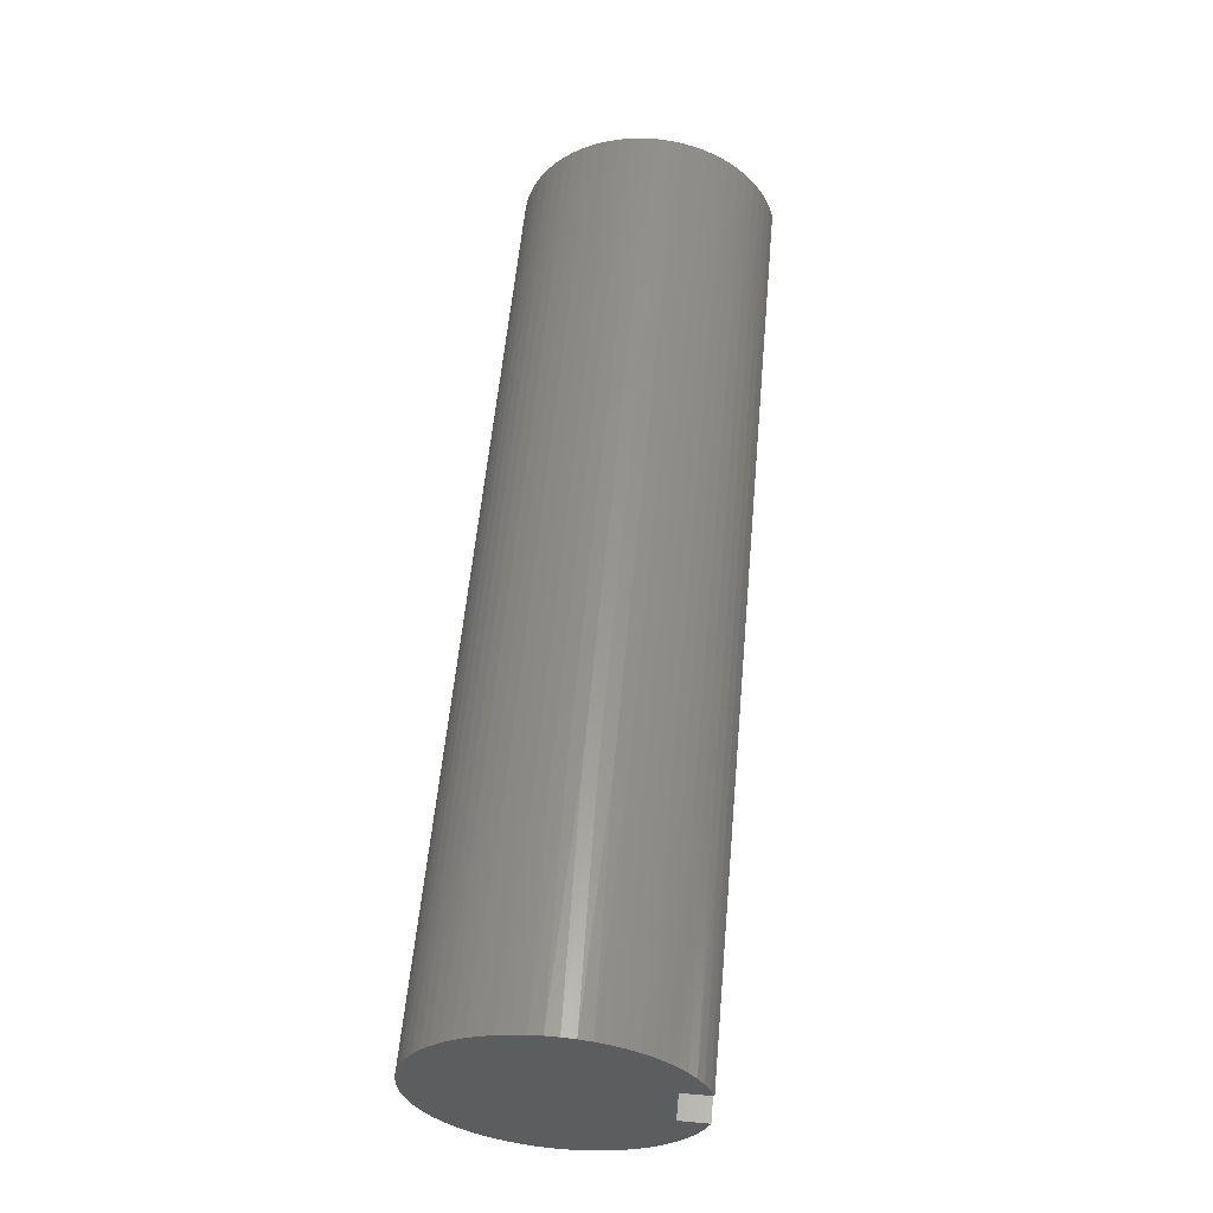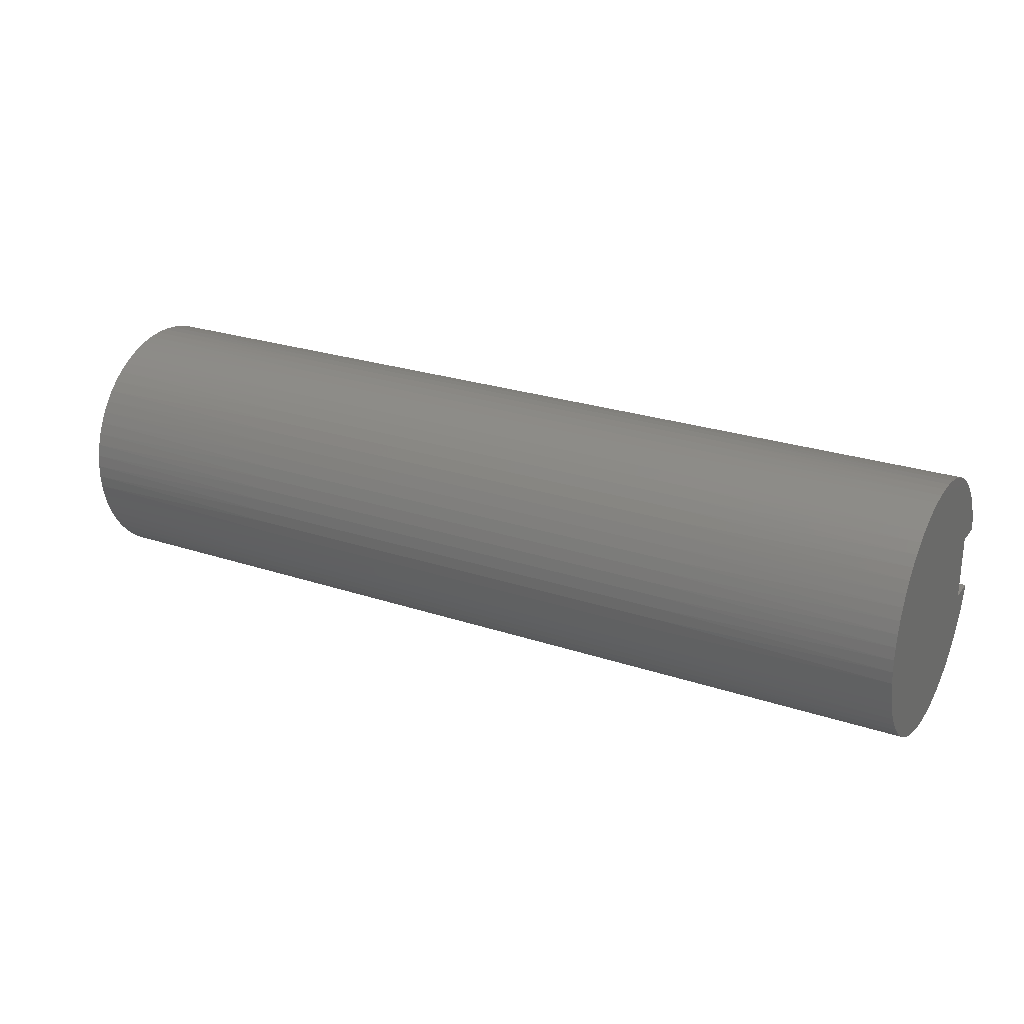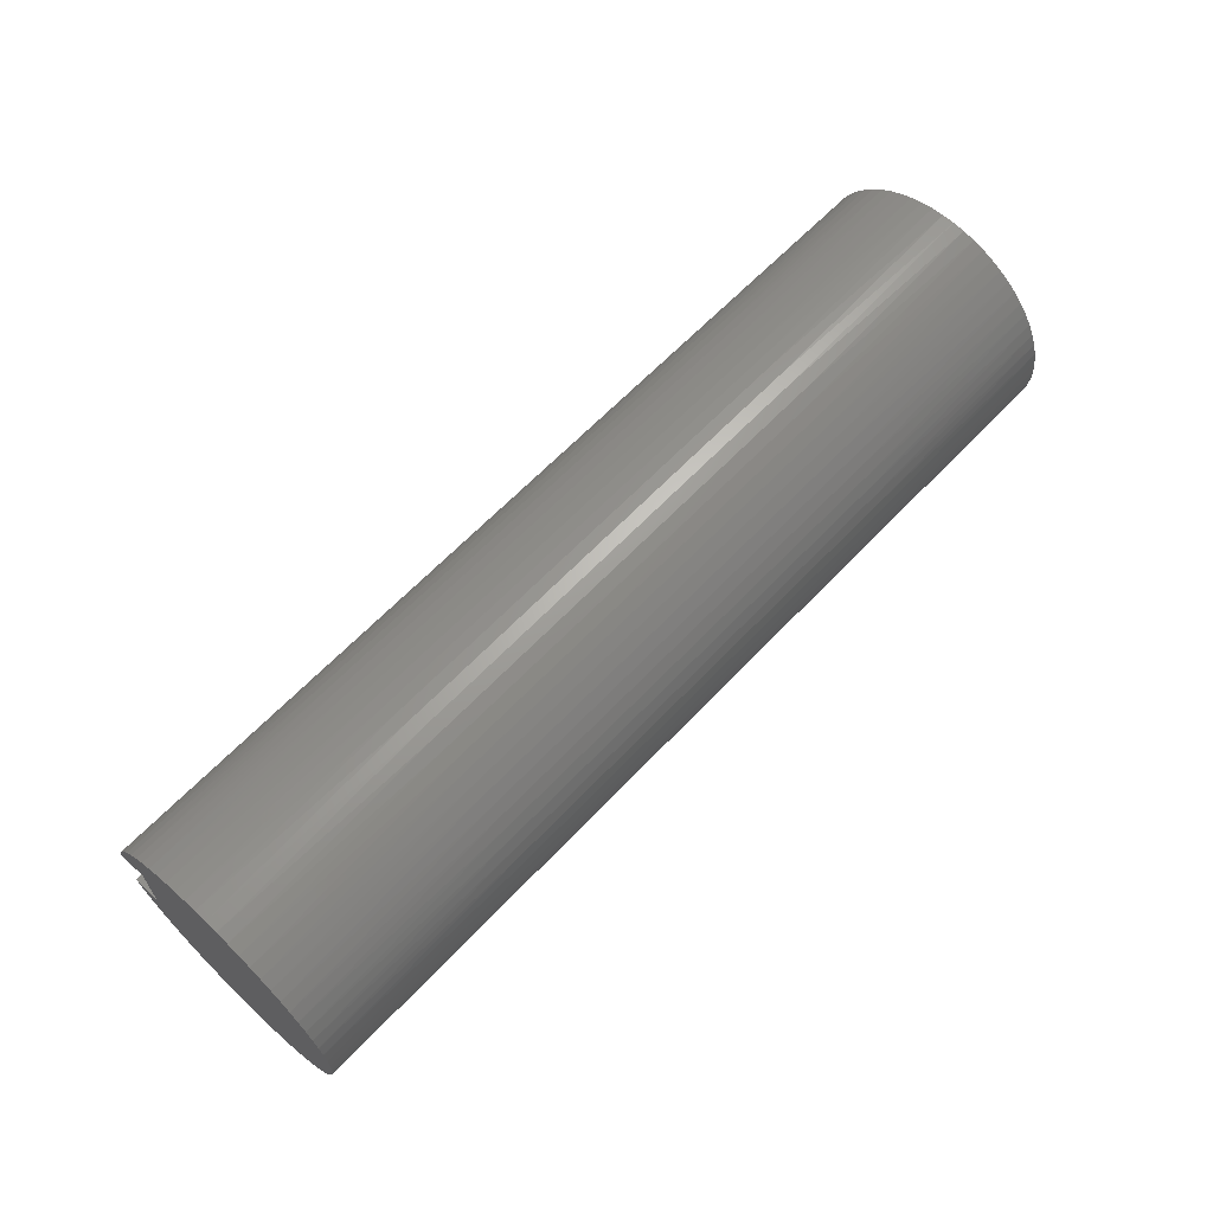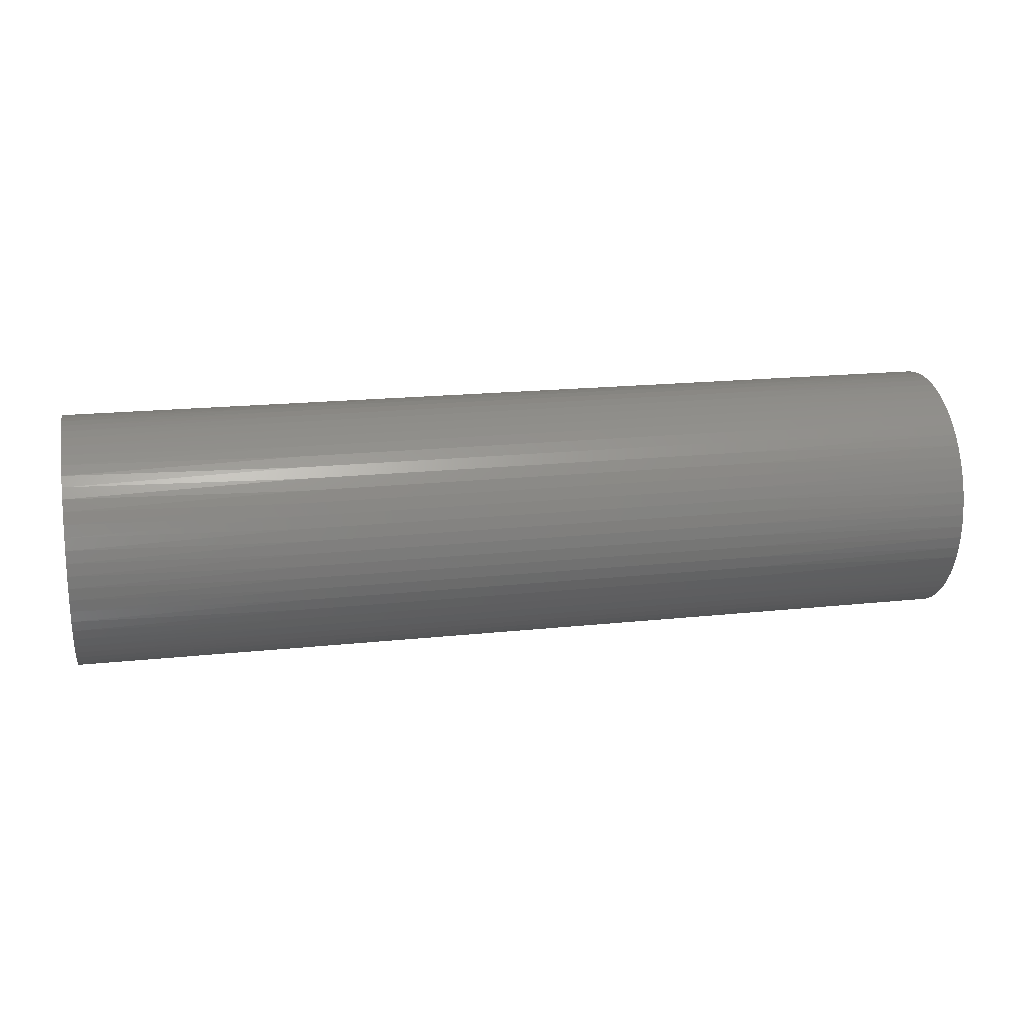
<metadata>
{"format":"stl","ext":"stl","renderer":"f3d","projection":"perspective","resolution":1024,"background":"white","views":[{"elev":57.3,"azim":95.2,"up":"+Z"},{"elev":25.1,"azim":28.4,"up":"+Z"},{"elev":63.6,"azim":-46.6,"up":"+Z"},{"elev":18.3,"azim":-11.7,"up":"+Z"}]}
</metadata>
<code>
# stl→obj: 301 verts, 598 faces
v 0 0.9375 -0.3125
v 0 0.9375 0.3125
v 9 0.9375 -0.3125
v 9 0.9375 0.3125
v 0 1.21 -0.3125
v 9 1.21 -0.3125
v 0 1.174 0.4293
v 2.25 1.196 0.3629
v 0 1.21 0.3125
v 4.5 1.196 0.3629
v 9 1.21 0.3125
v 6.75 1.196 0.3629
v 9 1.174 0.4293
v 6.75 1.155 0.4784
v 9 1.126 0.5421
v 6.75 1.102 0.5892
v 9 1.068 0.6496
v 6.75 1.039 0.6945
v 9 0.9993 0.7509
v 6.75 0.9663 0.793
v 9 0.9211 0.845
v 6.75 0.8839 0.8839
v 9 0.8341 0.931
v 6.75 0.793 0.9663
v 9 0.7391 1.008
v 6.75 0.6945 1.039
v 9 0.637 1.076
v 6.75 0.5892 1.102
v 9 0.5287 1.133
v 6.75 0.4784 1.155
v 9 0.4155 1.179
v 6.75 0.3629 1.196
v 9 0.2982 1.214
v 6.75 0.2439 1.226
v 9 0.1781 1.237
v 6.75 0.1225 1.244
v 9 0.05628 1.249
v 6.75 -0 1.25
v 9 -0.06609 1.248
v 6.75 -0.1225 1.244
v 9 -0.1878 1.236
v 6.75 -0.2439 1.226
v 9 -0.3077 1.212
v 6.75 -0.3629 1.196
v 9 -0.4247 1.176
v 6.75 -0.4784 1.155
v 9 -0.5376 1.128
v 6.75 -0.5892 1.102
v 9 -0.6454 1.071
v 6.75 -0.6945 1.039
v 9 -0.747 1.002
v 6.75 -0.793 0.9663
v 9 -0.8414 0.9244
v 6.75 -0.8839 0.8839
v 9 -0.9277 0.8377
v 6.75 -0.9663 0.793
v 9 -1.005 0.743
v 6.75 -1.039 0.6945
v 9 -1.073 0.6412
v 6.75 -1.102 0.5892
v 9 -1.131 0.5332
v 6.75 -1.155 0.4784
v 9 -1.177 0.4201
v 6.75 -1.196 0.3629
v 9 -1.213 0.303
v 6.75 -1.226 0.2439
v 9 -1.237 0.183
v 6.75 -1.244 0.1225
v 9 -1.249 0.06118
v 6.75 -1.25 -0
v 9 -1.249 -0.06118
v 6.75 -1.244 -0.1225
v 9 -1.237 -0.183
v 6.75 -1.226 -0.2439
v 9 -1.213 -0.303
v 6.75 -1.196 -0.3629
v 9 -1.177 -0.4201
v 6.75 -1.155 -0.4784
v 9 -1.131 -0.5332
v 6.75 -1.102 -0.5892
v 9 -1.073 -0.6412
v 6.75 -1.039 -0.6945
v 9 -1.005 -0.743
v 6.75 -0.9663 -0.793
v 9 -0.9277 -0.8377
v 6.75 -0.8839 -0.8839
v 9 -0.8414 -0.9244
v 6.75 -0.793 -0.9663
v 9 -0.747 -1.002
v 6.75 -0.6945 -1.039
v 9 -0.6454 -1.071
v 6.75 -0.5892 -1.102
v 9 -0.5376 -1.128
v 6.75 -0.4784 -1.155
v 9 -0.4247 -1.176
v 6.75 -0.3629 -1.196
v 9 -0.3077 -1.212
v 6.75 -0.2439 -1.226
v 9 -0.1878 -1.236
v 6.75 -0.1225 -1.244
v 9 -0.06609 -1.248
v 6.75 0 -1.25
v 9 0.05628 -1.249
v 6.75 0.1225 -1.244
v 9 0.1781 -1.237
v 6.75 0.2439 -1.226
v 9 0.2982 -1.214
v 6.75 0.3629 -1.196
v 9 0.4155 -1.179
v 6.75 0.4784 -1.155
v 9 0.5287 -1.133
v 6.75 0.5892 -1.102
v 9 0.637 -1.076
v 6.75 0.6945 -1.039
v 9 0.7391 -1.008
v 6.75 0.793 -0.9663
v 9 0.8341 -0.931
v 6.75 0.8839 -0.8839
v 9 0.9211 -0.845
v 6.75 0.9663 -0.793
v 9 0.9993 -0.7509
v 6.75 1.039 -0.6945
v 9 1.068 -0.6496
v 6.75 1.102 -0.5892
v 9 1.126 -0.5421
v 6.75 1.155 -0.4784
v 9 1.174 -0.4293
v 6.75 1.196 -0.3629
v 4.5 1.196 -0.3629
v 2.25 1.196 -0.3629
v 0 1.174 -0.4293
v 2.25 1.155 -0.4784
v 0 1.126 -0.5421
v 2.25 1.102 -0.5892
v 0 1.068 -0.6496
v 2.25 1.039 -0.6945
v 0 0.9993 -0.7509
v 2.25 0.9663 -0.793
v 0 0.9211 -0.845
v 2.25 0.8839 -0.8839
v 0 0.8341 -0.931
v 2.25 0.793 -0.9663
v 0 0.7391 -1.008
v 2.25 0.6945 -1.039
v 0 0.637 -1.076
v 2.25 0.5892 -1.102
v 0 0.5287 -1.133
v 2.25 0.4784 -1.155
v 0 0.4155 -1.179
v 2.25 0.3629 -1.196
v 0 0.2982 -1.214
v 2.25 0.2439 -1.226
v 0 0.1781 -1.237
v 2.25 0.1225 -1.244
v 0 0.05628 -1.249
v 2.25 0 -1.25
v 0 -0.06609 -1.248
v 2.25 -0.1225 -1.244
v 0 -0.1878 -1.236
v 2.25 -0.2439 -1.226
v 0 -0.3077 -1.212
v 2.25 -0.3629 -1.196
v 0 -0.4247 -1.176
v 2.25 -0.4784 -1.155
v 0 -0.5376 -1.128
v 2.25 -0.5892 -1.102
v 0 -0.6454 -1.071
v 2.25 -0.6945 -1.039
v 0 -0.747 -1.002
v 2.25 -0.793 -0.9663
v 0 -0.8414 -0.9244
v 2.25 -0.8839 -0.8839
v 0 -0.9277 -0.8377
v 2.25 -0.9663 -0.793
v 0 -1.005 -0.743
v 2.25 -1.039 -0.6945
v 0 -1.073 -0.6412
v 2.25 -1.102 -0.5892
v 0 -1.131 -0.5332
v 2.25 -1.155 -0.4784
v 0 -1.177 -0.4201
v 2.25 -1.196 -0.3629
v 0 -1.213 -0.303
v 2.25 -1.226 -0.2439
v 0 -1.237 -0.183
v 2.25 -1.244 -0.1225
v 0 -1.249 -0.06118
v 2.25 -1.25 -0
v 0 -1.249 0.06118
v 2.25 -1.244 0.1225
v 0 -1.237 0.183
v 2.25 -1.226 0.2439
v 0 -1.213 0.303
v 2.25 -1.196 0.3629
v 0 -1.177 0.4201
v 2.25 -1.155 0.4784
v 0 -1.131 0.5332
v 2.25 -1.102 0.5892
v 0 -1.073 0.6412
v 2.25 -1.039 0.6945
v 0 -1.005 0.743
v 2.25 -0.9663 0.793
v 0 -0.9277 0.8377
v 2.25 -0.8839 0.8839
v 0 -0.8414 0.9244
v 2.25 -0.793 0.9663
v 0 -0.747 1.002
v 2.25 -0.6945 1.039
v 0 -0.6454 1.071
v 2.25 -0.5892 1.102
v 0 -0.5376 1.128
v 2.25 -0.4784 1.155
v 0 -0.4247 1.176
v 2.25 -0.3629 1.196
v 0 -0.3077 1.212
v 2.25 -0.2439 1.226
v 0 -0.1878 1.236
v 2.25 -0.1225 1.244
v 0 -0.06609 1.248
v 2.25 0 1.25
v 0 0.05628 1.249
v 2.25 0.1225 1.244
v 0 0.1781 1.237
v 2.25 0.2439 1.226
v 0 0.2982 1.214
v 2.25 0.3629 1.196
v 0 0.4155 1.179
v 2.25 0.4784 1.155
v 0 0.5287 1.133
v 2.25 0.5892 1.102
v 0 0.637 1.076
v 2.25 0.6945 1.039
v 0 0.7391 1.008
v 2.25 0.793 0.9663
v 0 0.8341 0.931
v 2.25 0.8839 0.8839
v 0 0.9211 0.845
v 2.25 0.9663 0.793
v 0 0.9993 0.7509
v 2.25 1.039 0.6945
v 0 1.068 0.6496
v 2.25 1.102 0.5892
v 0 1.126 0.5421
v 2.25 1.155 0.4784
v 4.5 0 1.25
v 4.5 0.1225 1.244
v 4.5 0.2439 1.226
v 4.5 0.3629 1.196
v 4.5 0.4784 1.155
v 4.5 0.5892 1.102
v 4.5 0.6945 1.039
v 4.5 0.793 0.9663
v 4.5 0.8839 0.8839
v 4.5 0.9663 0.793
v 4.5 1.039 0.6945
v 4.5 1.102 0.5892
v 4.5 1.155 0.4784
v 4.5 -0.1225 1.244
v 4.5 -0.2439 1.226
v 4.5 -0.3629 1.196
v 4.5 -0.4784 1.155
v 4.5 -0.5892 1.102
v 4.5 -0.6945 1.039
v 4.5 -0.793 0.9663
v 4.5 -0.8839 0.8839
v 4.5 -0.9663 0.793
v 4.5 -1.039 0.6945
v 4.5 -1.102 0.5892
v 4.5 -1.155 0.4784
v 4.5 -1.196 0.3629
v 4.5 -1.226 0.2439
v 4.5 -1.244 0.1225
v 4.5 -1.25 -0
v 4.5 -1.244 -0.1225
v 4.5 -1.226 -0.2439
v 4.5 -1.196 -0.3629
v 4.5 -1.155 -0.4784
v 4.5 -1.102 -0.5892
v 4.5 -1.039 -0.6945
v 4.5 -0.9663 -0.793
v 4.5 -0.8839 -0.8839
v 4.5 -0.793 -0.9663
v 4.5 -0.6945 -1.039
v 4.5 -0.5892 -1.102
v 4.5 -0.4784 -1.155
v 4.5 -0.3629 -1.196
v 4.5 -0.2439 -1.226
v 4.5 -0.1225 -1.244
v 4.5 0 -1.25
v 4.5 0.1225 -1.244
v 4.5 0.2439 -1.226
v 4.5 0.3629 -1.196
v 4.5 0.4784 -1.155
v 4.5 0.5892 -1.102
v 4.5 0.6945 -1.039
v 4.5 0.793 -0.9663
v 4.5 0.8839 -0.8839
v 4.5 0.9663 -0.793
v 4.5 1.039 -0.6945
v 4.5 1.102 -0.5892
v 4.5 1.155 -0.4784
f 1 2 3
f 3 2 4
f 1 3 5
f 5 3 6
f 7 8 9
f 9 8 10
f 9 10 11
f 11 10 12
f 11 12 13
f 13 12 14
f 13 14 15
f 15 14 16
f 15 16 17
f 17 16 18
f 17 18 19
f 19 18 20
f 19 20 21
f 21 20 22
f 21 22 23
f 23 22 24
f 23 24 25
f 25 24 26
f 25 26 27
f 27 26 28
f 27 28 29
f 29 28 30
f 29 30 31
f 31 30 32
f 31 32 33
f 33 32 34
f 33 34 35
f 35 34 36
f 35 36 37
f 37 36 38
f 37 38 39
f 39 38 40
f 39 40 41
f 41 40 42
f 41 42 43
f 43 42 44
f 43 44 45
f 45 44 46
f 45 46 47
f 47 46 48
f 47 48 49
f 49 48 50
f 49 50 51
f 51 50 52
f 51 52 53
f 53 52 54
f 53 54 55
f 55 54 56
f 55 56 57
f 57 56 58
f 57 58 59
f 59 58 60
f 59 60 61
f 61 60 62
f 61 62 63
f 63 62 64
f 63 64 65
f 65 64 66
f 65 66 67
f 67 66 68
f 67 68 69
f 69 68 70
f 69 70 71
f 71 70 72
f 71 72 73
f 73 72 74
f 73 74 75
f 75 74 76
f 75 76 77
f 77 76 78
f 77 78 79
f 79 78 80
f 79 80 81
f 81 80 82
f 81 82 83
f 83 82 84
f 83 84 85
f 85 84 86
f 85 86 87
f 87 86 88
f 87 88 89
f 89 88 90
f 89 90 91
f 91 90 92
f 91 92 93
f 93 92 94
f 93 94 95
f 95 94 96
f 95 96 97
f 97 96 98
f 97 98 99
f 99 98 100
f 99 100 101
f 101 100 102
f 101 102 103
f 103 102 104
f 103 104 105
f 105 104 106
f 105 106 107
f 107 106 108
f 107 108 109
f 109 108 110
f 109 110 111
f 111 110 112
f 111 112 113
f 113 112 114
f 113 114 115
f 115 114 116
f 115 116 117
f 117 116 118
f 117 118 119
f 119 118 120
f 119 120 121
f 121 120 122
f 121 122 123
f 123 122 124
f 123 124 125
f 125 124 126
f 125 126 127
f 127 126 128
f 127 128 6
f 6 128 129
f 6 129 5
f 5 129 130
f 5 130 131
f 131 130 132
f 131 132 133
f 133 132 134
f 133 134 135
f 135 134 136
f 135 136 137
f 137 136 138
f 137 138 139
f 139 138 140
f 139 140 141
f 141 140 142
f 141 142 143
f 143 142 144
f 143 144 145
f 145 144 146
f 145 146 147
f 147 146 148
f 147 148 149
f 149 148 150
f 149 150 151
f 151 150 152
f 151 152 153
f 153 152 154
f 153 154 155
f 155 154 156
f 155 156 157
f 157 156 158
f 157 158 159
f 159 158 160
f 159 160 161
f 161 160 162
f 161 162 163
f 163 162 164
f 163 164 165
f 165 164 166
f 165 166 167
f 167 166 168
f 167 168 169
f 169 168 170
f 169 170 171
f 171 170 172
f 171 172 173
f 173 172 174
f 173 174 175
f 175 174 176
f 175 176 177
f 177 176 178
f 177 178 179
f 179 178 180
f 179 180 181
f 181 180 182
f 181 182 183
f 183 182 184
f 183 184 185
f 185 184 186
f 185 186 187
f 187 186 188
f 187 188 189
f 189 188 190
f 189 190 191
f 191 190 192
f 191 192 193
f 193 192 194
f 193 194 195
f 195 194 196
f 195 196 197
f 197 196 198
f 197 198 199
f 199 198 200
f 199 200 201
f 201 200 202
f 201 202 203
f 203 202 204
f 203 204 205
f 205 204 206
f 205 206 207
f 207 206 208
f 207 208 209
f 209 208 210
f 209 210 211
f 211 210 212
f 211 212 213
f 213 212 214
f 213 214 215
f 215 214 216
f 215 216 217
f 217 216 218
f 217 218 219
f 219 218 220
f 219 220 221
f 221 220 222
f 221 222 223
f 223 222 224
f 223 224 225
f 225 224 226
f 225 226 227
f 227 226 228
f 227 228 229
f 229 228 230
f 229 230 231
f 231 230 232
f 231 232 233
f 233 232 234
f 233 234 235
f 235 234 236
f 235 236 237
f 237 236 238
f 237 238 239
f 239 238 240
f 239 240 241
f 241 240 242
f 241 242 243
f 243 242 244
f 243 244 7
f 7 244 8
f 220 245 222
f 222 245 246
f 222 246 224
f 224 246 247
f 224 247 226
f 226 247 248
f 226 248 228
f 228 248 249
f 228 249 230
f 230 249 250
f 230 250 232
f 232 250 251
f 232 251 234
f 234 251 252
f 234 252 236
f 236 252 253
f 236 253 238
f 238 253 254
f 238 254 240
f 240 254 255
f 240 255 242
f 242 255 256
f 242 256 244
f 244 256 257
f 244 257 8
f 8 257 10
f 245 38 246
f 246 38 36
f 246 36 247
f 247 36 34
f 247 34 248
f 248 34 32
f 248 32 249
f 249 32 30
f 249 30 250
f 250 30 28
f 250 28 251
f 251 28 26
f 251 26 252
f 252 26 24
f 252 24 253
f 253 24 22
f 253 22 254
f 254 22 20
f 254 20 255
f 255 20 18
f 255 18 256
f 256 18 16
f 256 16 257
f 257 16 14
f 257 14 10
f 10 14 12
f 245 220 258
f 258 220 218
f 258 218 259
f 259 218 216
f 259 216 260
f 260 216 214
f 260 214 261
f 261 214 212
f 261 212 262
f 262 212 210
f 262 210 263
f 263 210 208
f 263 208 264
f 264 208 206
f 264 206 265
f 265 206 204
f 265 204 266
f 266 204 202
f 266 202 267
f 267 202 200
f 267 200 268
f 268 200 198
f 268 198 269
f 269 198 196
f 269 196 270
f 270 196 194
f 270 194 271
f 271 194 192
f 271 192 272
f 272 192 190
f 272 190 273
f 273 190 188
f 273 188 274
f 274 188 186
f 274 186 275
f 275 186 184
f 275 184 276
f 276 184 182
f 276 182 277
f 277 182 180
f 277 180 278
f 278 180 178
f 278 178 279
f 279 178 176
f 279 176 280
f 280 176 174
f 280 174 281
f 281 174 172
f 281 172 282
f 282 172 170
f 282 170 283
f 283 170 168
f 283 168 284
f 284 168 166
f 284 166 285
f 285 166 164
f 285 164 286
f 286 164 162
f 286 162 287
f 287 162 160
f 287 160 288
f 288 160 158
f 288 158 289
f 289 158 156
f 289 156 290
f 290 156 154
f 290 154 291
f 291 154 152
f 291 152 292
f 292 152 150
f 292 150 293
f 293 150 148
f 293 148 294
f 294 148 146
f 294 146 295
f 295 146 144
f 295 144 296
f 296 144 142
f 296 142 297
f 297 142 140
f 297 140 298
f 298 140 138
f 298 138 299
f 299 138 136
f 299 136 300
f 300 136 134
f 300 134 301
f 301 134 132
f 301 132 129
f 129 132 130
f 38 245 40
f 40 245 258
f 40 258 42
f 42 258 259
f 42 259 44
f 44 259 260
f 44 260 46
f 46 260 261
f 46 261 48
f 48 261 262
f 48 262 50
f 50 262 263
f 50 263 52
f 52 263 264
f 52 264 54
f 54 264 265
f 54 265 56
f 56 265 266
f 56 266 58
f 58 266 267
f 58 267 60
f 60 267 268
f 60 268 62
f 62 268 269
f 62 269 64
f 64 269 270
f 64 270 66
f 66 270 271
f 66 271 68
f 68 271 272
f 68 272 70
f 70 272 273
f 70 273 72
f 72 273 274
f 72 274 74
f 74 274 275
f 74 275 76
f 76 275 276
f 76 276 78
f 78 276 277
f 78 277 80
f 80 277 278
f 80 278 82
f 82 278 279
f 82 279 84
f 84 279 280
f 84 280 86
f 86 280 281
f 86 281 88
f 88 281 282
f 88 282 90
f 90 282 283
f 90 283 92
f 92 283 284
f 92 284 94
f 94 284 285
f 94 285 96
f 96 285 286
f 96 286 98
f 98 286 287
f 98 287 100
f 100 287 288
f 100 288 102
f 102 288 289
f 102 289 104
f 104 289 290
f 104 290 106
f 106 290 291
f 106 291 108
f 108 291 292
f 108 292 110
f 110 292 293
f 110 293 112
f 112 293 294
f 112 294 114
f 114 294 295
f 114 295 116
f 116 295 296
f 116 296 118
f 118 296 297
f 118 297 120
f 120 297 298
f 120 298 122
f 122 298 299
f 122 299 124
f 124 299 300
f 124 300 126
f 126 300 301
f 126 301 128
f 128 301 129
f 9 11 2
f 2 11 4
f 11 13 4
f 4 13 15
f 4 15 17
f 17 19 4
f 4 19 21
f 4 21 23
f 23 25 4
f 4 25 27
f 4 27 29
f 29 31 4
f 4 31 33
f 4 33 35
f 35 37 4
f 4 37 39
f 4 39 41
f 41 43 4
f 4 43 45
f 4 45 47
f 49 91 47
f 47 91 93
f 47 93 4
f 4 93 3
f 3 93 95
f 3 95 97
f 91 49 89
f 89 49 51
f 89 51 87
f 87 51 53
f 87 53 85
f 85 53 55
f 85 55 83
f 83 55 57
f 83 57 81
f 81 57 59
f 81 59 79
f 79 59 61
f 79 61 77
f 77 61 63
f 77 63 75
f 75 63 65
f 75 65 73
f 73 65 67
f 73 67 71
f 71 67 69
f 97 99 3
f 3 99 101
f 3 101 103
f 103 105 3
f 3 105 107
f 3 107 109
f 109 111 3
f 3 111 113
f 3 113 115
f 115 117 3
f 3 117 119
f 3 119 121
f 121 123 3
f 3 123 125
f 3 125 127
f 127 6 3
f 9 2 7
f 7 2 243
f 243 2 241
f 241 2 239
f 239 2 237
f 237 2 235
f 235 2 233
f 233 2 231
f 231 2 229
f 229 2 227
f 227 2 225
f 225 2 223
f 223 2 221
f 221 2 219
f 219 2 217
f 217 2 215
f 215 2 213
f 213 2 211
f 211 2 1
f 211 1 165
f 165 1 163
f 163 1 161
f 161 1 159
f 159 1 157
f 157 1 155
f 155 1 153
f 153 1 151
f 151 1 149
f 149 1 147
f 147 1 145
f 145 1 143
f 143 1 141
f 141 1 139
f 139 1 137
f 137 1 135
f 135 1 133
f 133 1 131
f 131 1 5
f 211 165 209
f 209 165 167
f 209 167 207
f 207 167 169
f 207 169 205
f 205 169 171
f 205 171 203
f 203 171 173
f 203 173 201
f 201 173 175
f 201 175 199
f 199 175 177
f 199 177 197
f 197 177 179
f 197 179 195
f 195 179 181
f 195 181 193
f 193 181 183
f 193 183 191
f 191 183 185
f 191 185 189
f 189 185 187

</code>
